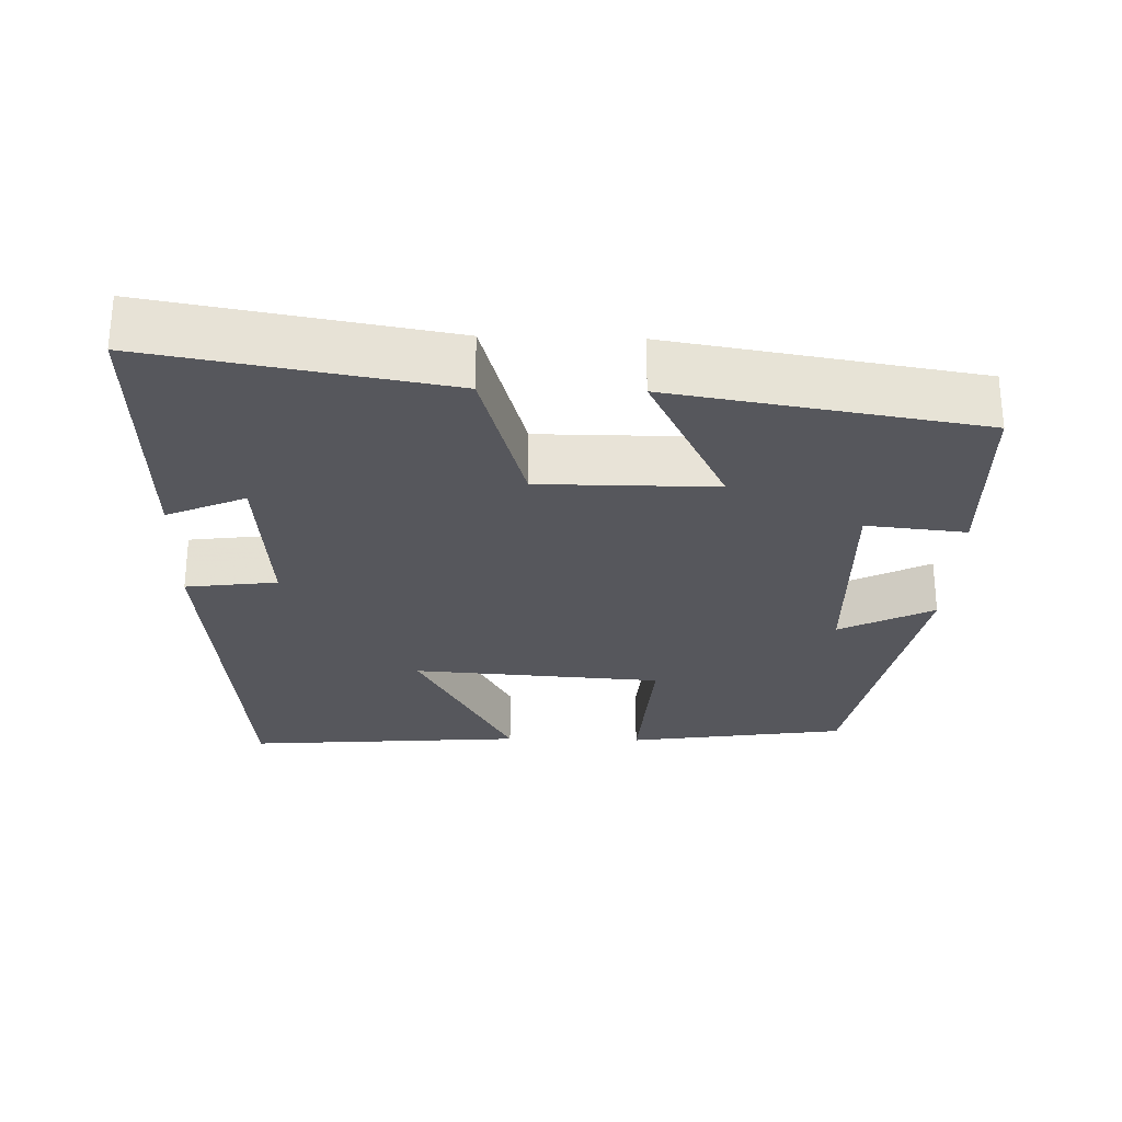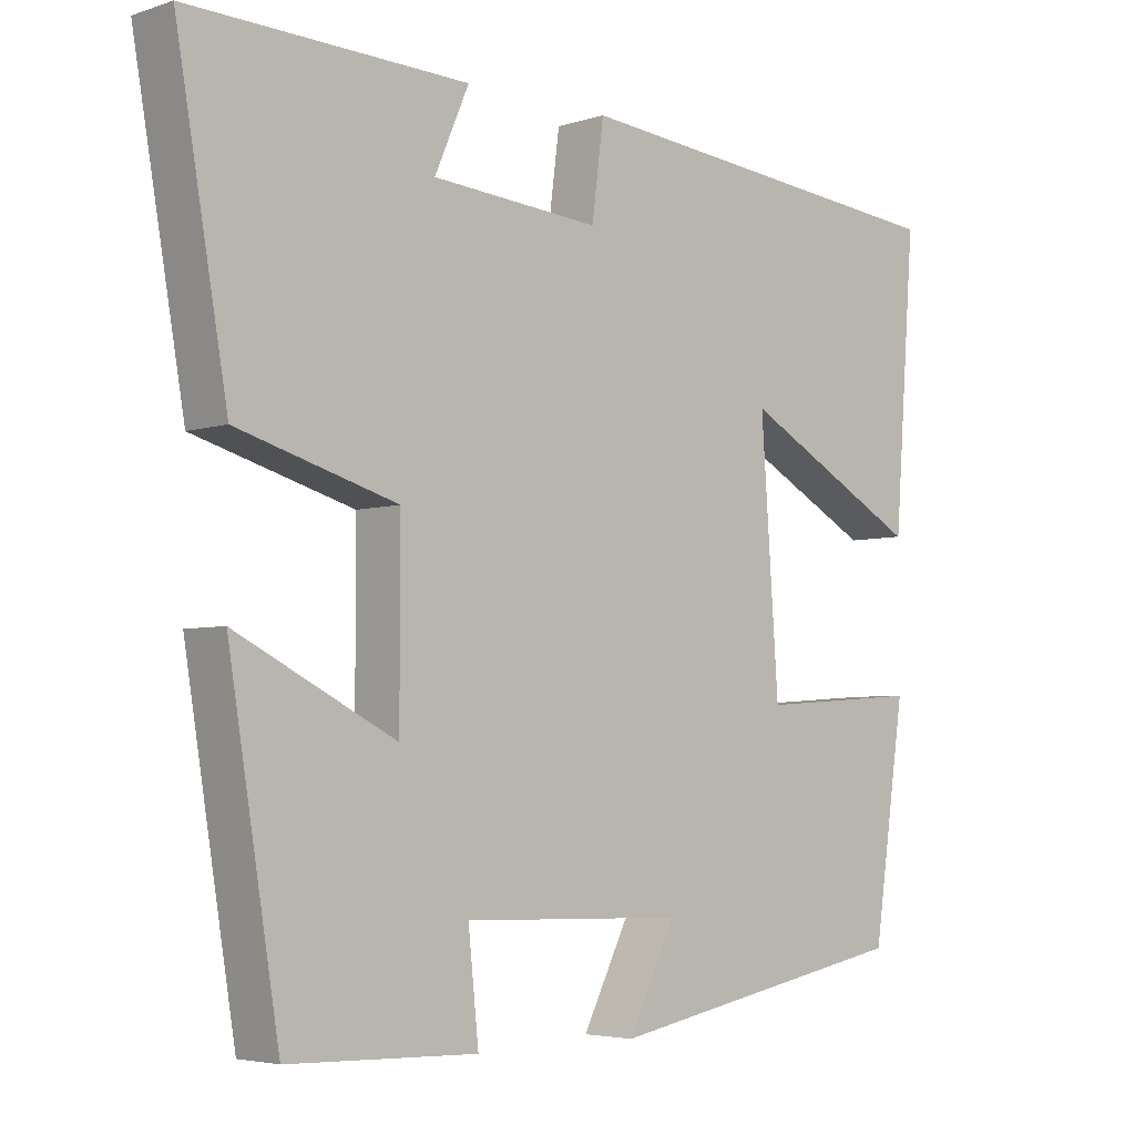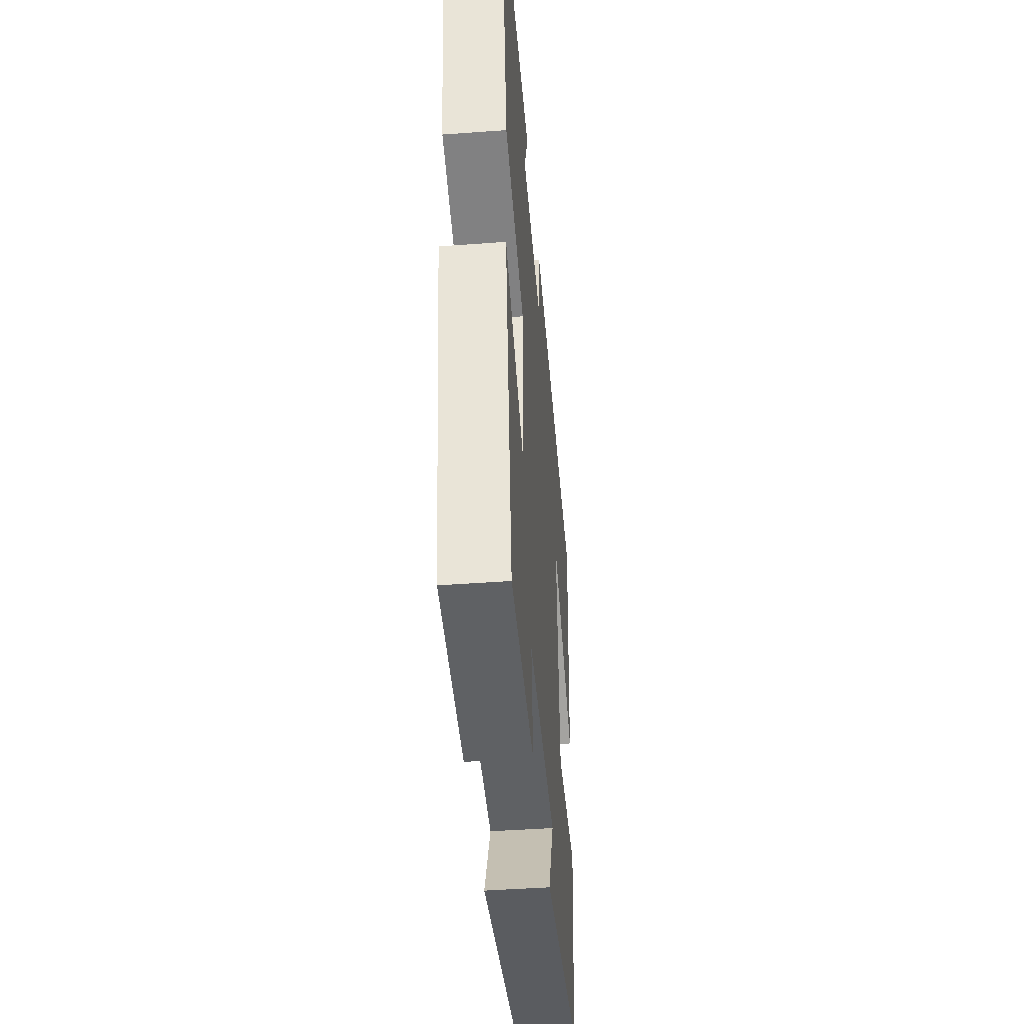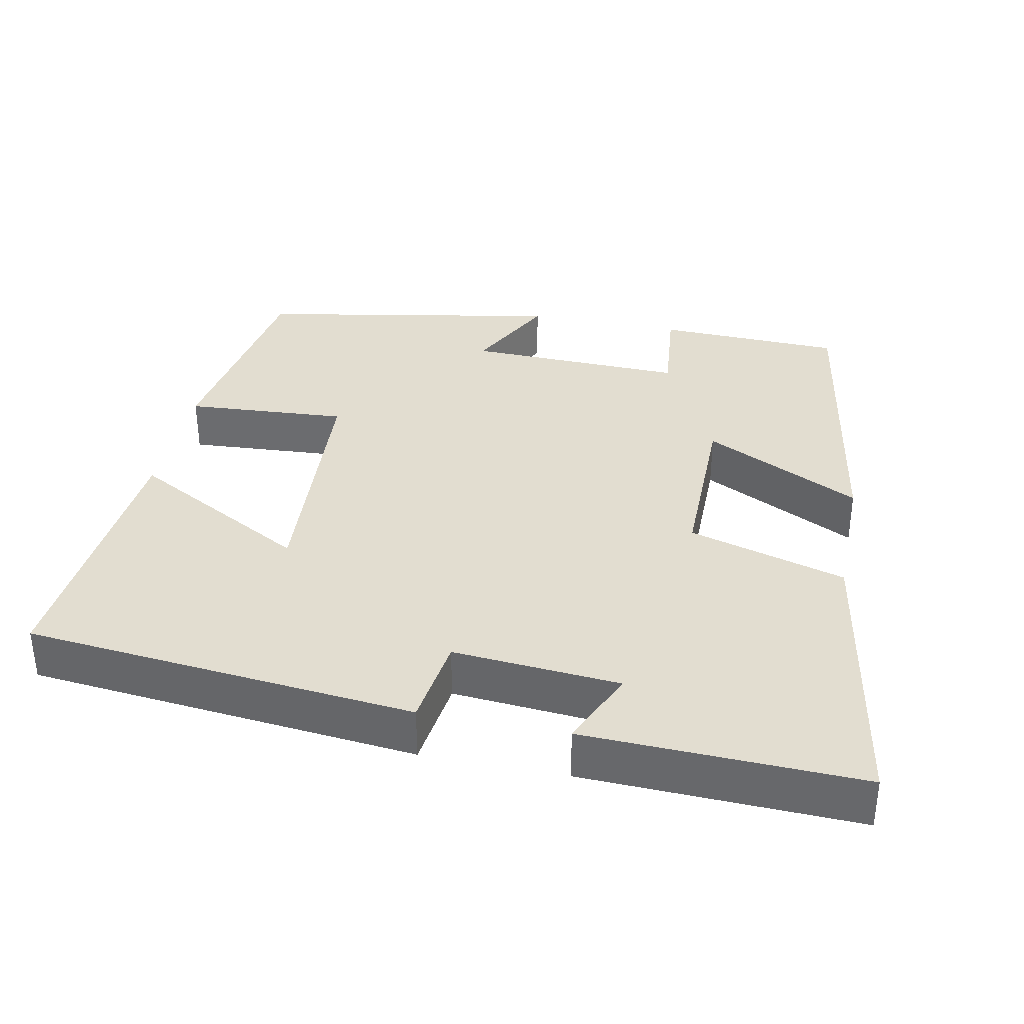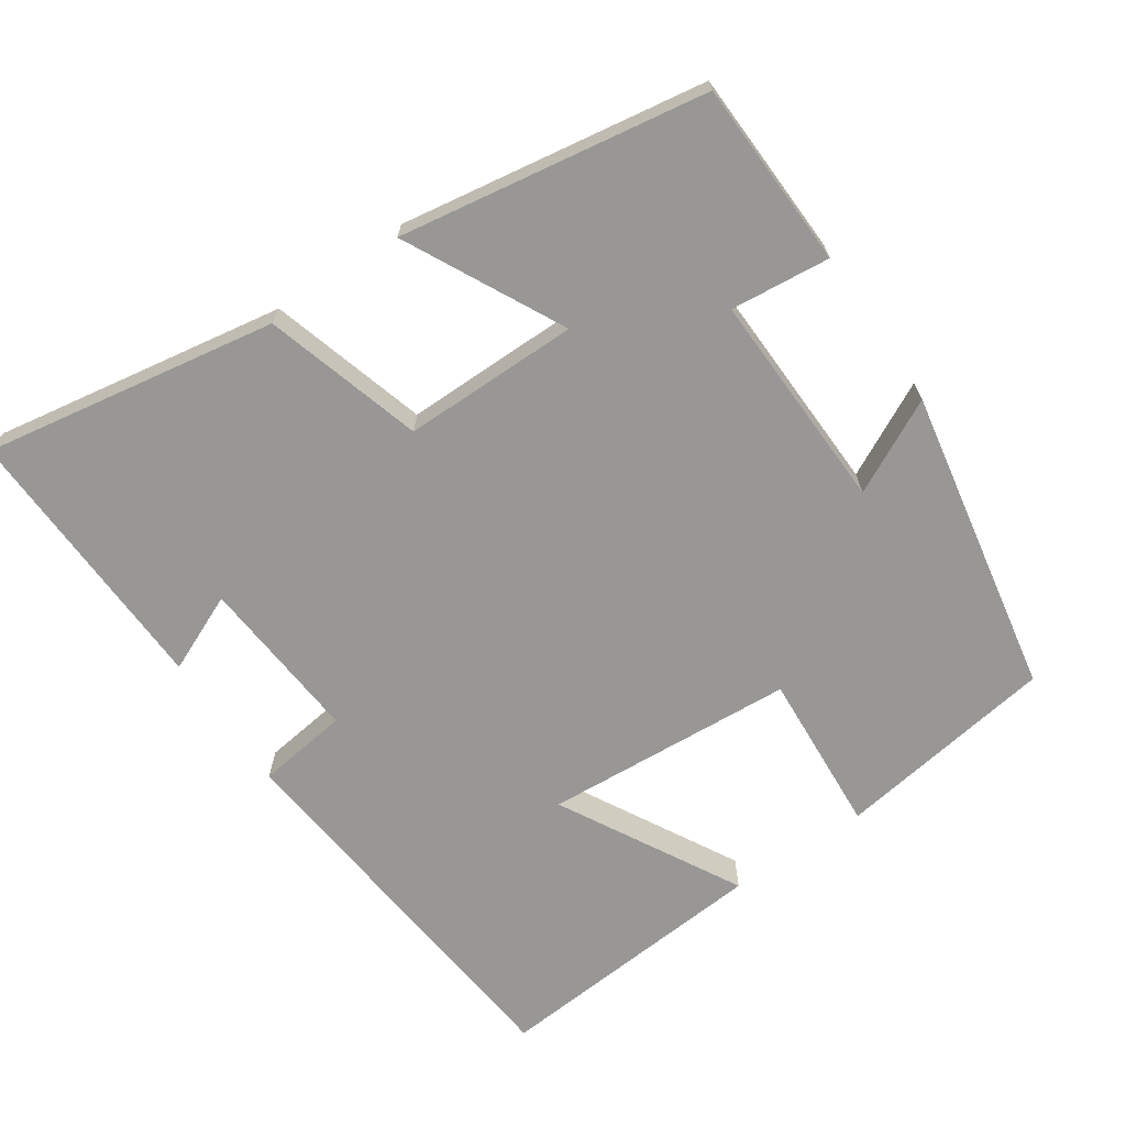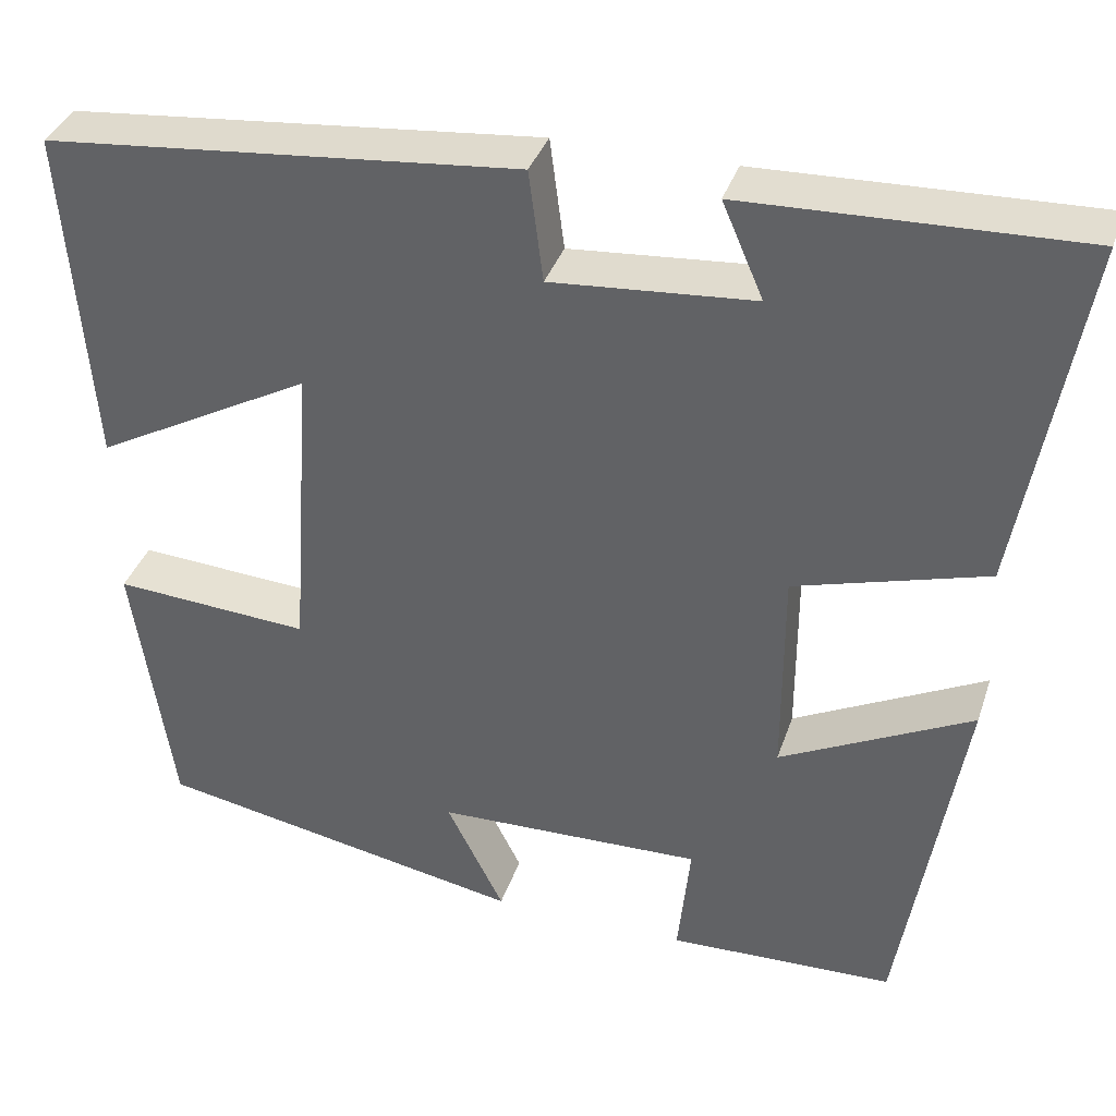
<metadata>
{"format":"obj","ext":"obj","renderer":"f3d","projection":"perspective","resolution":1024,"background":"white","views":[{"elev":-27.5,"azim":88.4,"up":"+Y"},{"elev":-4.4,"azim":136.2,"up":"+Z"},{"elev":-44.6,"azim":94.9,"up":"+Z"},{"elev":35.2,"azim":11.6,"up":"+Y"},{"elev":-68.2,"azim":124.4,"up":"+Y"},{"elev":36.6,"azim":17.5,"up":"+Z"}]}
</metadata>
<code>
v 0.432 0.07 -0.492
v 0.179 0.07 -0.5
v 0.193 0.07 -0.365
v -0.105 0.07 -0.373
v -0.041 0.07 -0.5
v -0.456 0.07 -0.422
v -0.5 0.07 -0.123
v -0.28 0.07 -0.138
v -0.256 0.07 0.202
v -0.5 0.07 0.069
v -0.529 0.07 0.449
v 0 0.07 0.5
v 0.016 0.07 0.376
v 0.242 0.07 0.394
v 0.196 0.07 0.5
v 0.569 0.07 0.512
v 0.5 0.07 0.115
v 0.286 0.07 0.053
v 0.286 0.07 -0.185
v 0.5 0.07 -0.077
v 0.432 0 -0.492
v 0.179 0 -0.5
v 0.193 0 -0.365
v -0.105 0 -0.373
v -0.041 0 -0.5
v -0.456 0 -0.422
v -0.5 0 -0.123
v -0.28 0 -0.138
v -0.256 0 0.202
v -0.5 0 0.069
v -0.529 0 0.449
v 0 0 0.5
v 0.016 0 0.376
v 0.242 0 0.394
v 0.196 0 0.5
v 0.569 0 0.512
v 0.5 0 0.115
v 0.286 0 0.053
v 0.286 0 -0.185
v 0.5 0 -0.077
f 19 20 1 2
f 18 19 2 3
f 16 17 18
f 14 15 16
f 14 16 18
f 13 14 18 3
f 9 10 11 12
f 8 9 12 13
f 5 6 7 8
f 4 5 8
f 3 4 8 13
f 22 21 40 39
f 23 22 39 38
f 38 37 36
f 36 35 34
f 38 36 34
f 23 38 34 33
f 32 31 30 29
f 33 32 29 28
f 28 27 26 25
f 28 25 24
f 33 28 24 23
f 1 21 22 2
f 2 22 23 3
f 3 23 24 4
f 4 24 25 5
f 5 25 26 6
f 6 26 27 7
f 7 27 28 8
f 8 28 29 9
f 9 29 30 10
f 10 30 31 11
f 11 31 32 12
f 12 32 33 13
f 13 33 34 14
f 14 34 35 15
f 15 35 36 16
f 16 36 37 17
f 17 37 38 18
f 18 38 39 19
f 19 39 40 20
f 20 40 21 1

</code>
